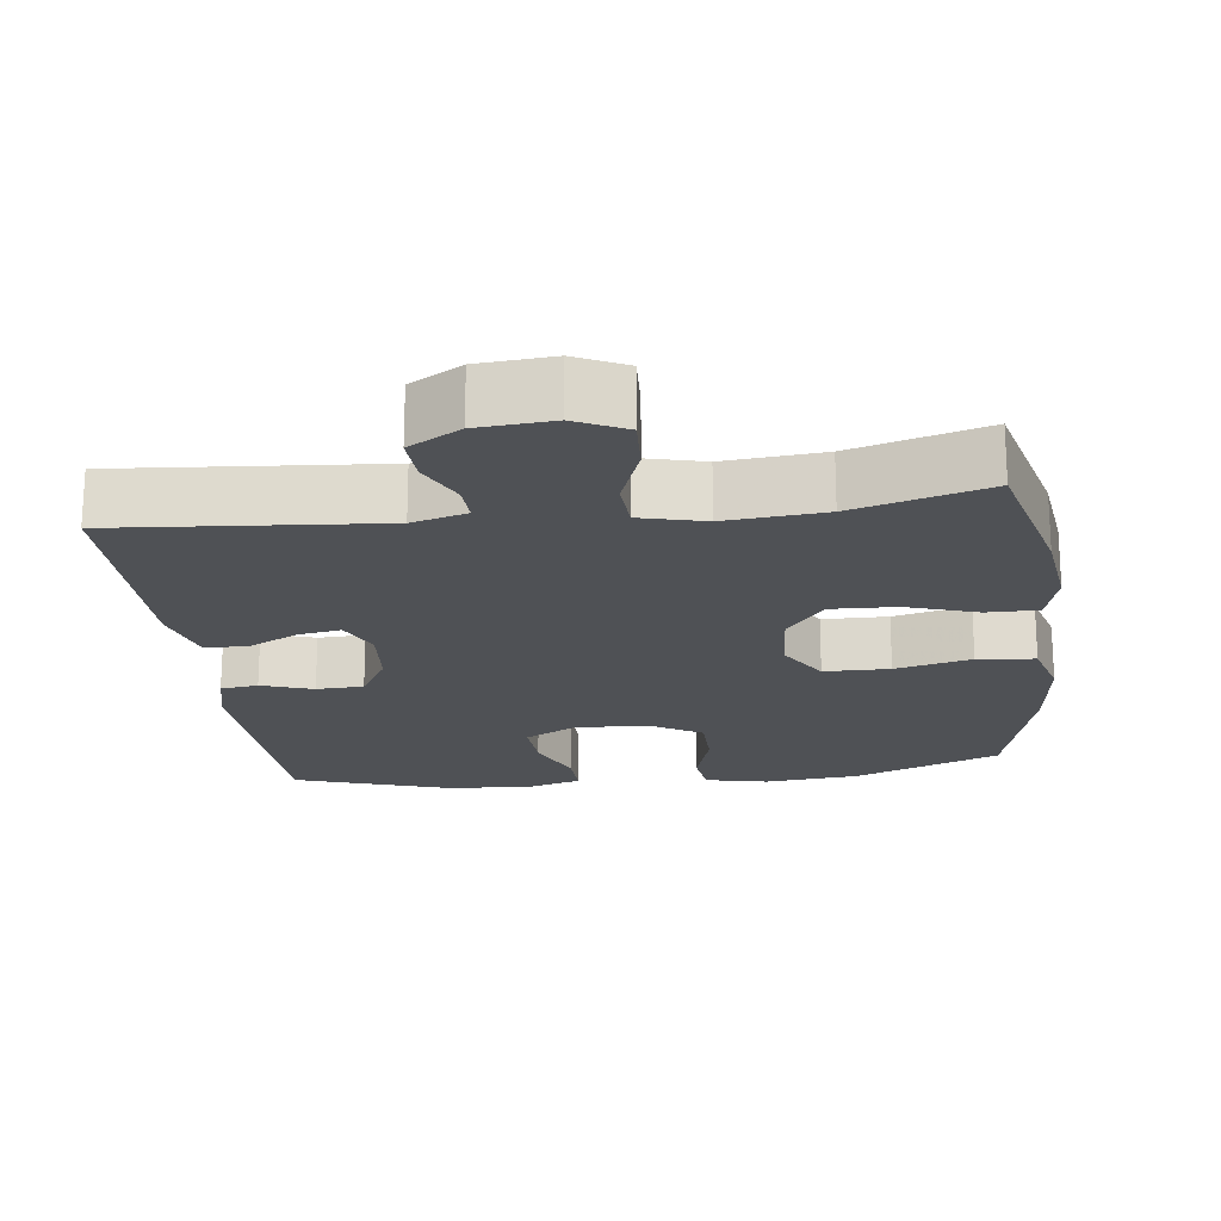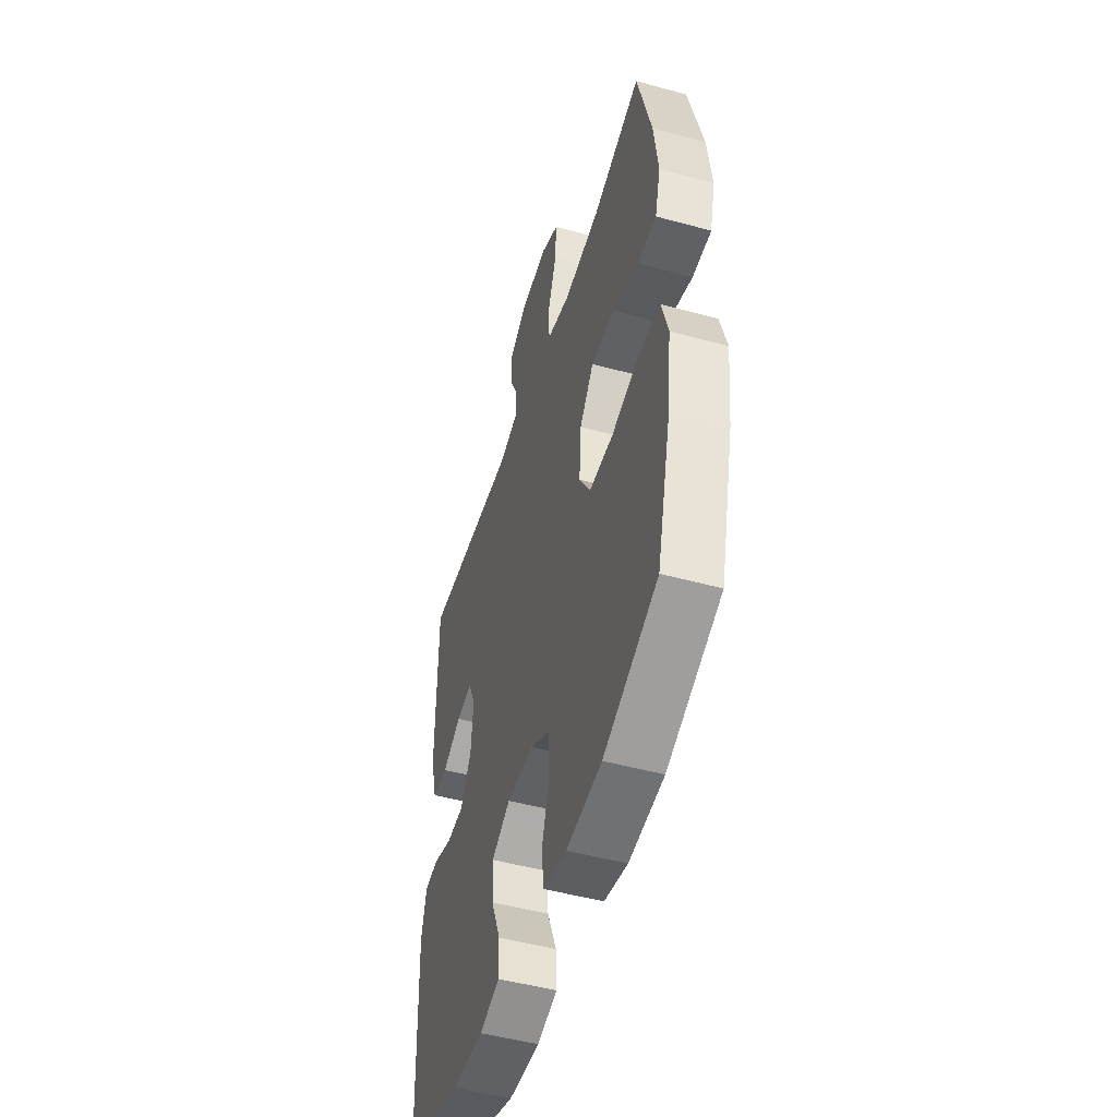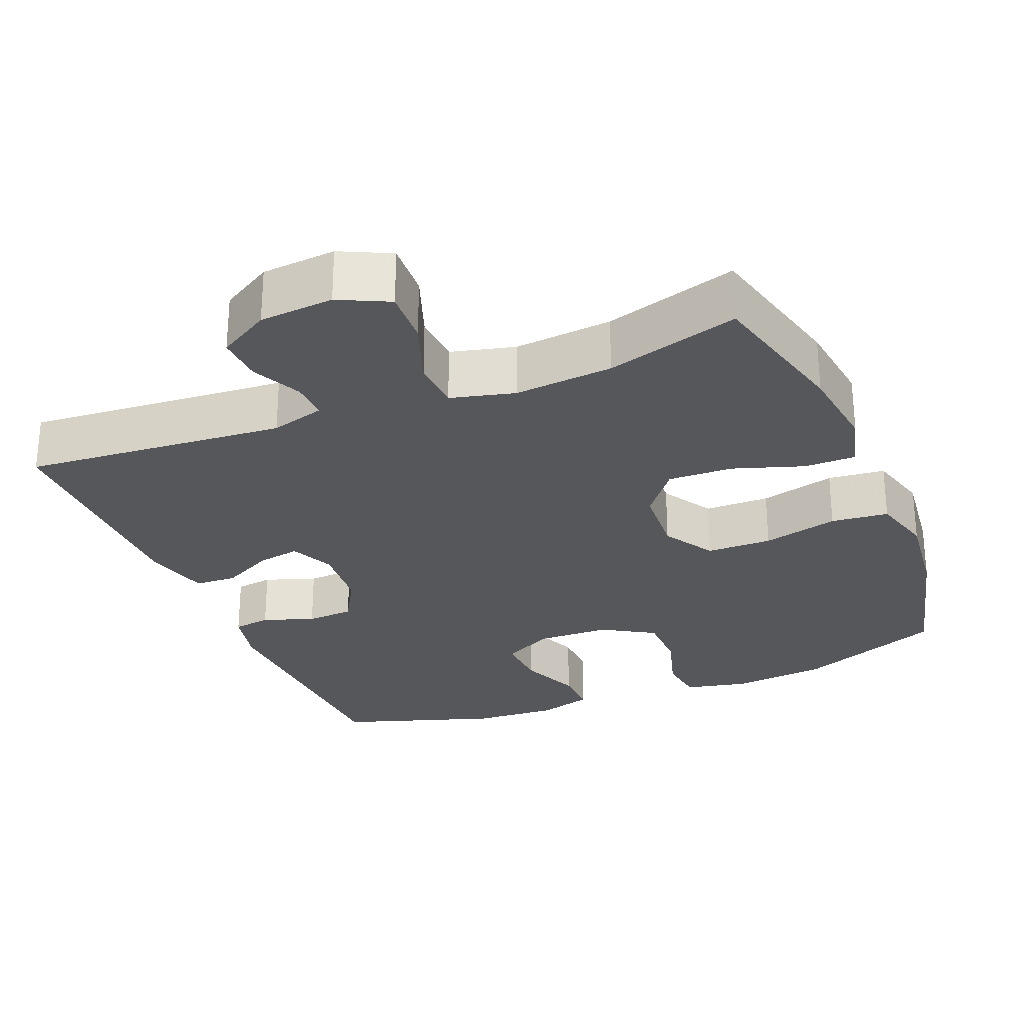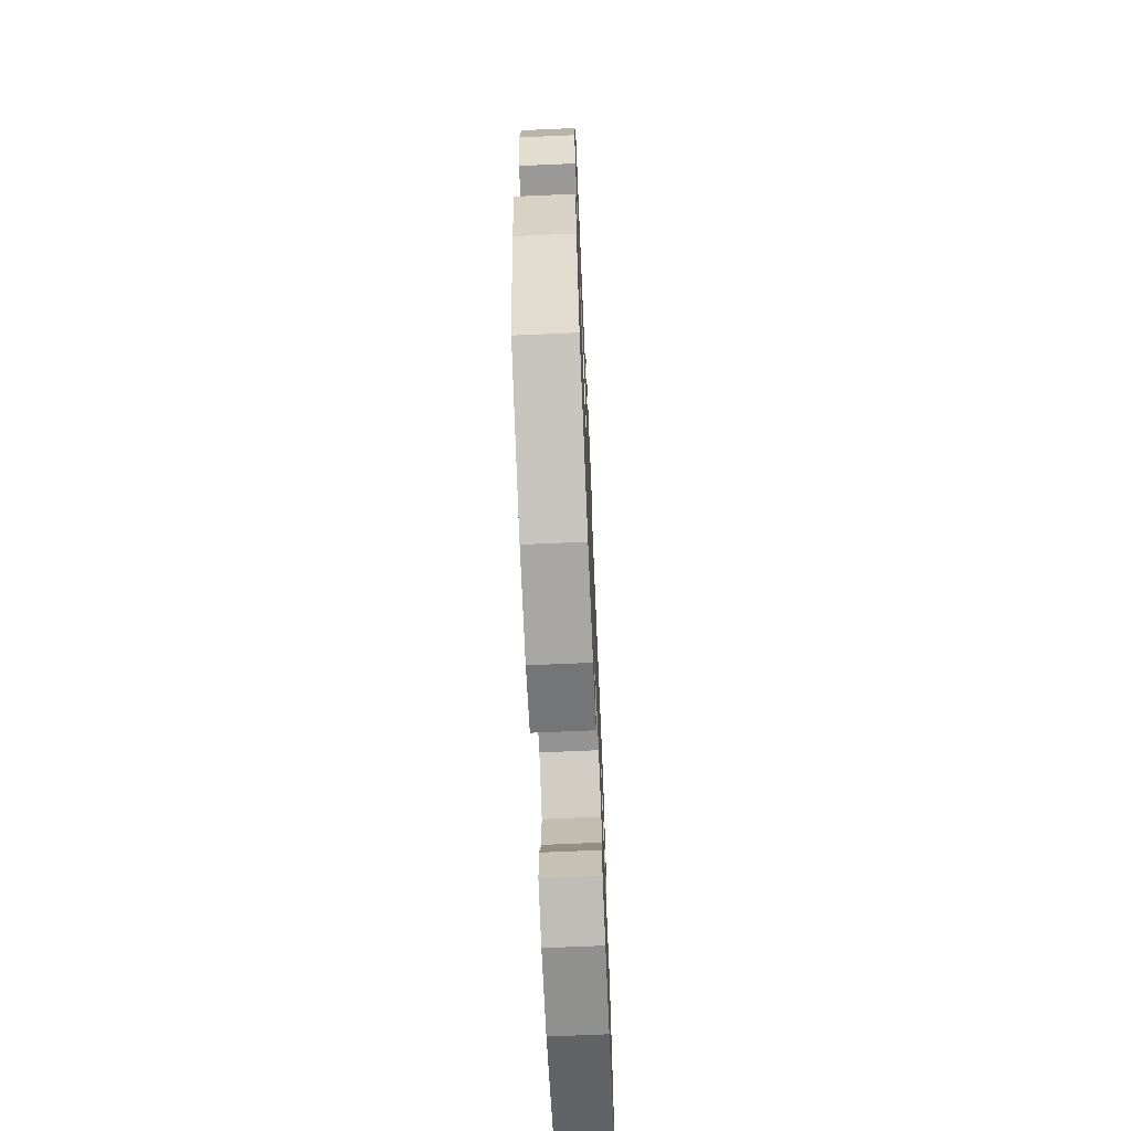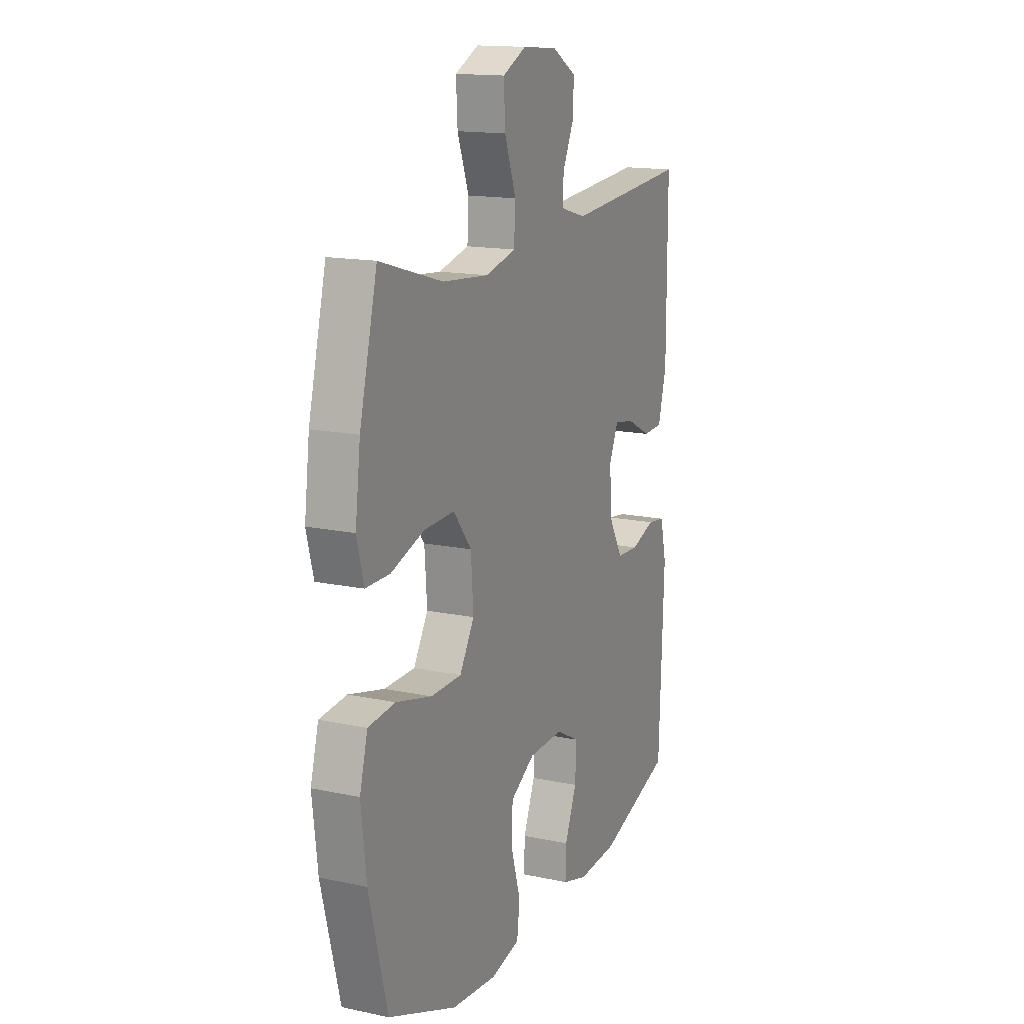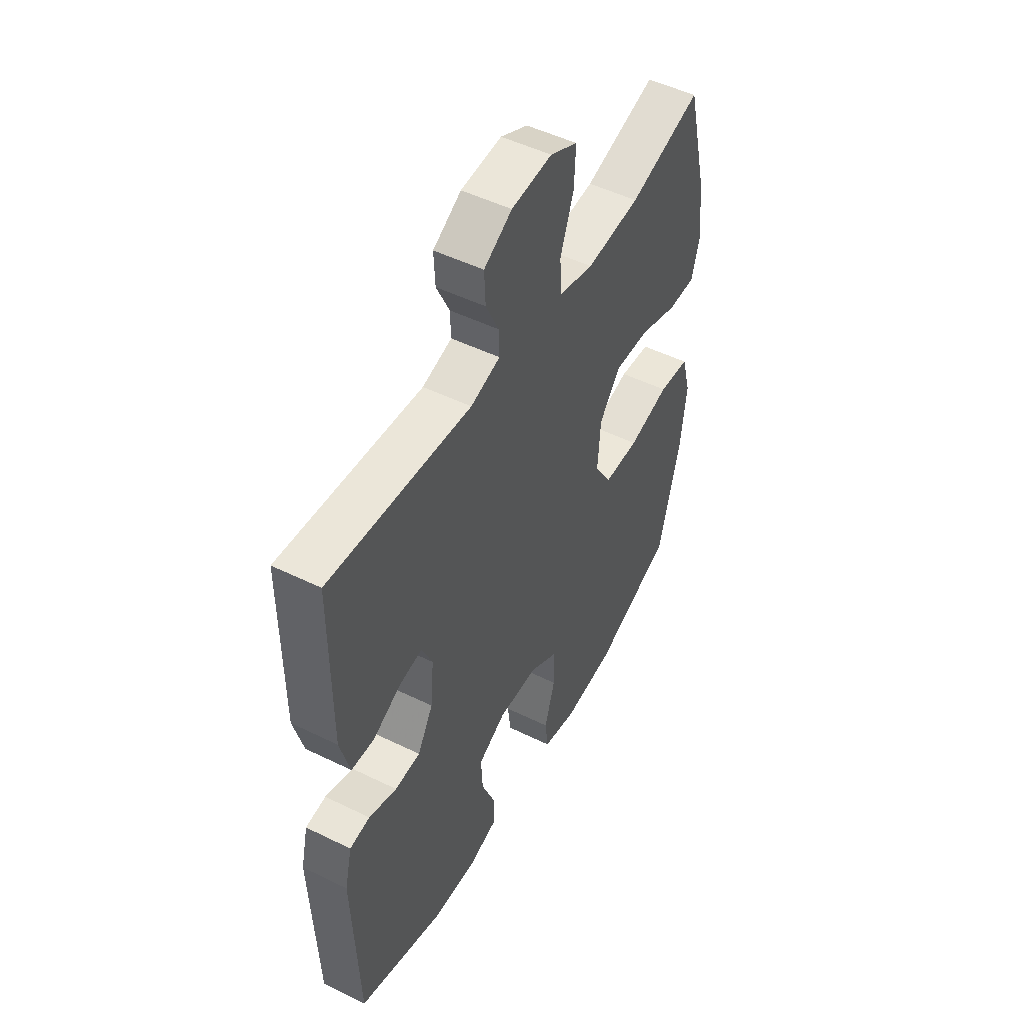
<metadata>
{"format":"obj","ext":"obj","renderer":"f3d","projection":"perspective","resolution":1024,"background":"white","views":[{"elev":-19.6,"azim":7.1,"up":"+Y"},{"elev":-49.5,"azim":73.2,"up":"+Z"},{"elev":-27.4,"azim":22.3,"up":"+Y"},{"elev":-68.9,"azim":92.5,"up":"+Z"},{"elev":15.3,"azim":114.2,"up":"+Z"},{"elev":49.9,"azim":-61.6,"up":"+Z"}]}
</metadata>
<code>
v 0.5 0.07 0.5
v 0.551 0.07 0.297
v 0.566 0.07 0.178
v 0.546 0.07 0.102
v 0.476 0.07 0.102
v 0.38 0.07 0.134
v 0.292 0.07 0.137
v 0.24 0.07 0.071
v 0.233 0.07 -0.027
v 0.275 0.07 -0.097
v 0.364 0.07 -0.098
v 0.467 0.07 -0.072
v 0.545 0.07 -0.08
v 0.568 0.07 -0.164
v 0.553 0.07 -0.292
v 0.5 0.07 -0.5
v 0.301 0.07 -0.58
v 0.172 0.07 -0.593
v 0.086 0.07 -0.574
v 0.078 0.07 -0.509
v 0.104 0.07 -0.422
v 0.103 0.07 -0.343
v 0.032 0.07 -0.3
v -0.068 0.07 -0.297
v -0.137 0.07 -0.334
v -0.133 0.07 -0.407
v -0.099 0.07 -0.491
v -0.097 0.07 -0.555
v -0.171 0.07 -0.577
v -0.287 0.07 -0.57
v -0.5 0.07 -0.5
v -0.514 0.07 -0.149
v -0.496 0.07 -0.072
v -0.445 0.07 -0.065
v -0.375 0.07 -0.089
v -0.311 0.07 -0.086
v -0.272 0.07 -0.018
v -0.264 0.07 0.074
v -0.291 0.07 0.134
v -0.349 0.07 0.124
v -0.419 0.07 0.088
v -0.476 0.07 0.091
v -0.5 0.07 0.18
v -0.5 0.07 0.5
v -0.145 0.07 0.471
v -0.071 0.07 0.492
v -0.073 0.07 0.544
v -0.105 0.07 0.612
v -0.108 0.07 0.676
v -0.038 0.07 0.717
v 0.063 0.07 0.725
v 0.131 0.07 0.692
v 0.127 0.07 0.616
v 0.094 0.07 0.526
v 0.098 0.07 0.457
v 0.185 0.07 0.435
v 0.319 0.07 0.447
v 0.5 0 0.5
v 0.551 0 0.297
v 0.566 0 0.178
v 0.546 0 0.102
v 0.476 0 0.102
v 0.38 0 0.134
v 0.292 0 0.137
v 0.24 0 0.071
v 0.233 0 -0.027
v 0.275 0 -0.097
v 0.364 0 -0.098
v 0.467 0 -0.072
v 0.545 0 -0.08
v 0.568 0 -0.164
v 0.553 0 -0.292
v 0.5 0 -0.5
v 0.301 0 -0.58
v 0.172 0 -0.593
v 0.086 0 -0.574
v 0.078 0 -0.509
v 0.104 0 -0.422
v 0.103 0 -0.343
v 0.032 0 -0.3
v -0.068 0 -0.297
v -0.137 0 -0.334
v -0.133 0 -0.407
v -0.099 0 -0.491
v -0.097 0 -0.555
v -0.171 0 -0.577
v -0.287 0 -0.57
v -0.5 0 -0.5
v -0.514 0 -0.149
v -0.496 0 -0.072
v -0.445 0 -0.065
v -0.375 0 -0.089
v -0.311 0 -0.086
v -0.272 0 -0.018
v -0.264 0 0.074
v -0.291 0 0.134
v -0.349 0 0.124
v -0.419 0 0.088
v -0.476 0 0.091
v -0.5 0 0.18
v -0.5 0 0.5
v -0.145 0 0.471
v -0.071 0 0.492
v -0.073 0 0.544
v -0.105 0 0.612
v -0.108 0 0.676
v -0.038 0 0.717
v 0.063 0 0.725
v 0.131 0 0.692
v 0.127 0 0.616
v 0.094 0 0.526
v 0.098 0 0.457
v 0.185 0 0.435
v 0.319 0 0.447
f 52 53 54
f 51 52 54
f 50 51 54
f 49 50 54
f 48 49 54
f 47 48 54
f 46 47 54 55
f 45 46 55 56
f 44 45 56
f 43 44 56
f 42 43 56
f 41 42 56
f 40 41 56
f 33 34 35
f 32 33 35
f 31 32 35
f 30 31 35
f 29 30 35
f 28 29 35
f 27 28 35
f 26 27 35
f 25 26 35 36
f 24 25 36 37
f 19 20 21
f 18 19 21
f 17 18 21
f 16 17 21
f 15 16 21
f 14 15 21
f 13 14 21
f 12 13 21
f 11 12 21
f 10 11 21 22
f 9 10 22 23
f 4 5 6
f 3 4 6
f 2 3 6
f 1 2 6
f 57 1 6
f 57 6 7
f 39 40 56 57
f 57 7 8
f 39 57 8
f 38 39 8
f 24 37 38
f 23 24 38
f 9 23 38
f 8 9 38
f 111 110 109
f 111 109 108
f 111 108 107
f 111 107 106
f 111 106 105
f 111 105 104
f 112 111 104 103
f 113 112 103 102
f 113 102 101
f 113 101 100
f 113 100 99
f 113 99 98
f 113 98 97
f 92 91 90
f 92 90 89
f 92 89 88
f 92 88 87
f 92 87 86
f 92 86 85
f 92 85 84
f 92 84 83
f 93 92 83 82
f 94 93 82 81
f 78 77 76
f 78 76 75
f 78 75 74
f 78 74 73
f 78 73 72
f 78 72 71
f 78 71 70
f 78 70 69
f 78 69 68
f 79 78 68 67
f 80 79 67 66
f 63 62 61
f 63 61 60
f 63 60 59
f 63 59 58
f 63 58 114
f 64 63 114
f 114 113 97 96
f 65 64 114
f 65 114 96
f 65 96 95
f 95 94 81
f 95 81 80
f 95 80 66
f 95 66 65
f 1 58 59 2
f 2 59 60 3
f 3 60 61 4
f 4 61 62 5
f 5 62 63 6
f 6 63 64 7
f 7 64 65 8
f 8 65 66 9
f 9 66 67 10
f 10 67 68 11
f 11 68 69 12
f 12 69 70 13
f 13 70 71 14
f 14 71 72 15
f 15 72 73 16
f 16 73 74 17
f 17 74 75 18
f 18 75 76 19
f 19 76 77 20
f 20 77 78 21
f 21 78 79 22
f 22 79 80 23
f 23 80 81 24
f 24 81 82 25
f 25 82 83 26
f 26 83 84 27
f 27 84 85 28
f 28 85 86 29
f 29 86 87 30
f 30 87 88 31
f 31 88 89 32
f 32 89 90 33
f 33 90 91 34
f 34 91 92 35
f 35 92 93 36
f 36 93 94 37
f 37 94 95 38
f 38 95 96 39
f 39 96 97 40
f 40 97 98 41
f 41 98 99 42
f 42 99 100 43
f 43 100 101 44
f 44 101 102 45
f 45 102 103 46
f 46 103 104 47
f 47 104 105 48
f 48 105 106 49
f 49 106 107 50
f 50 107 108 51
f 51 108 109 52
f 52 109 110 53
f 53 110 111 54
f 54 111 112 55
f 55 112 113 56
f 56 113 114 57
f 57 114 58 1

</code>
